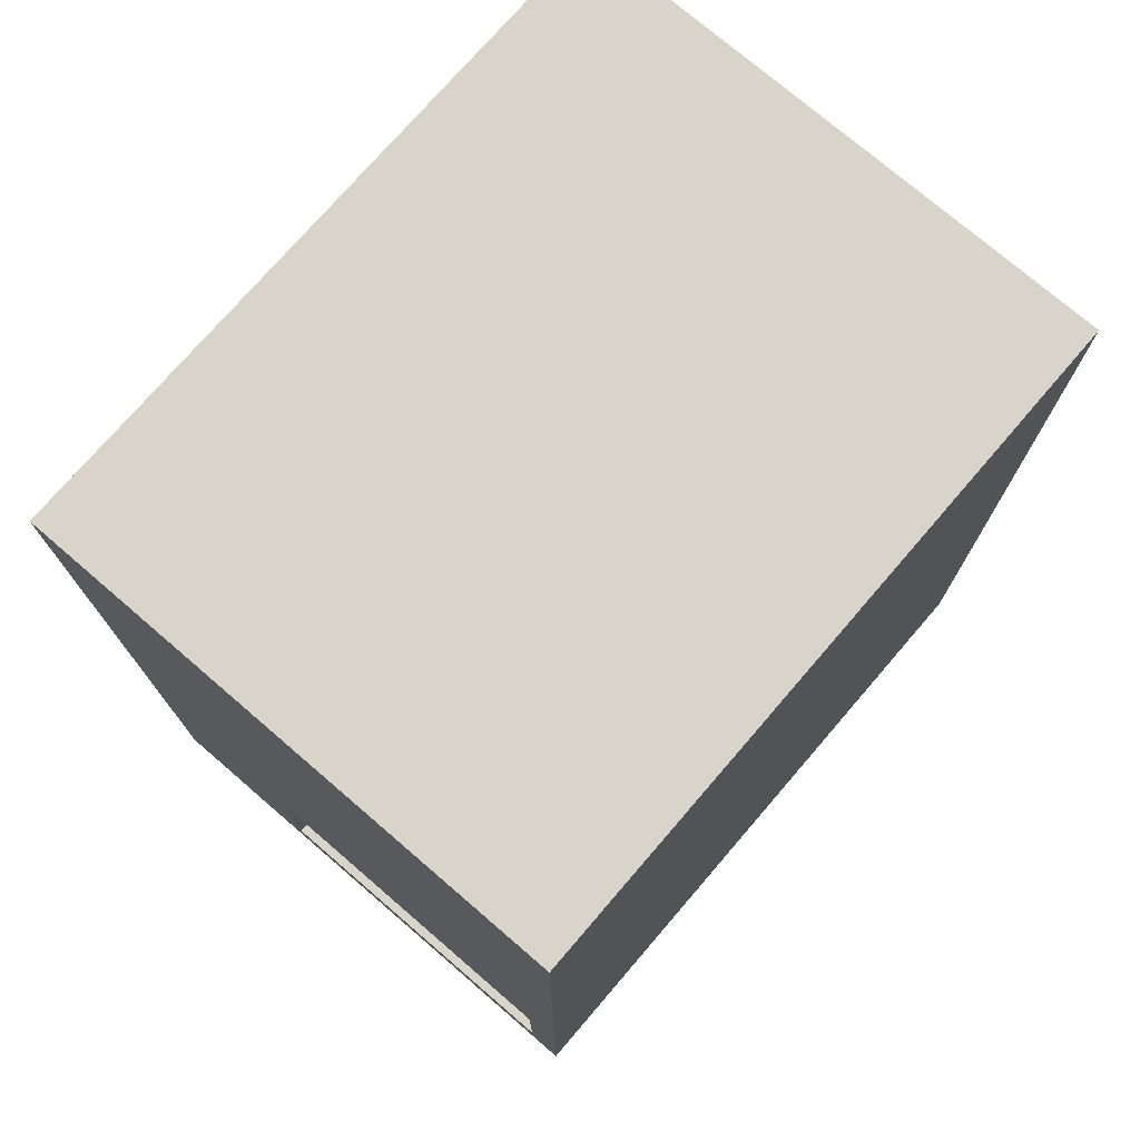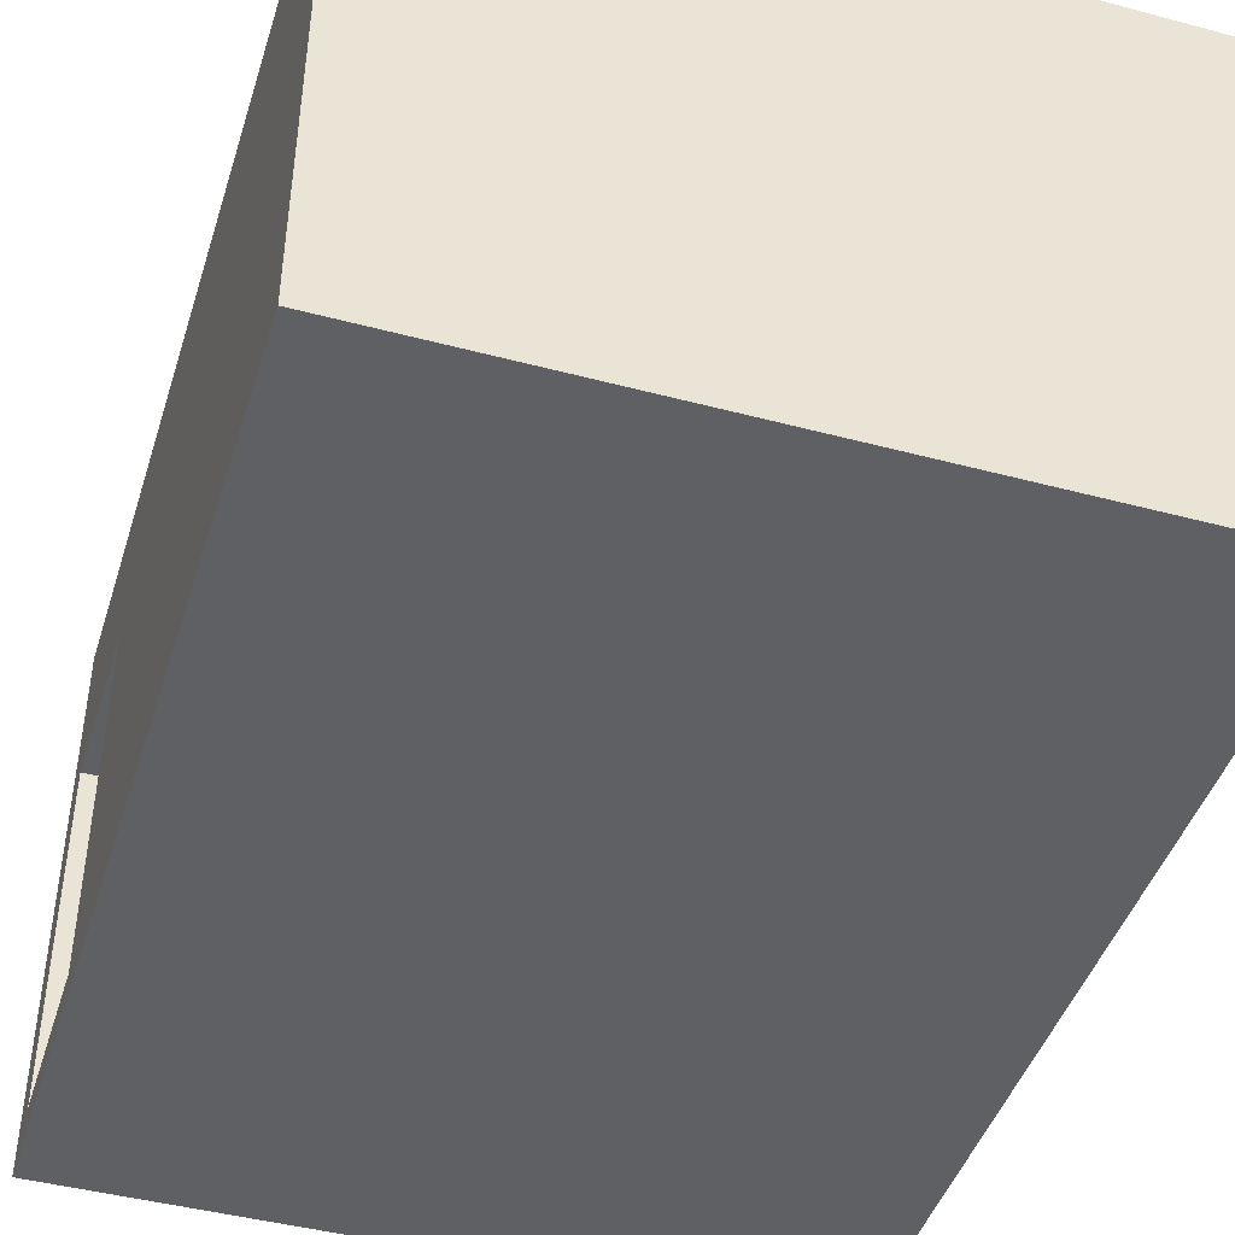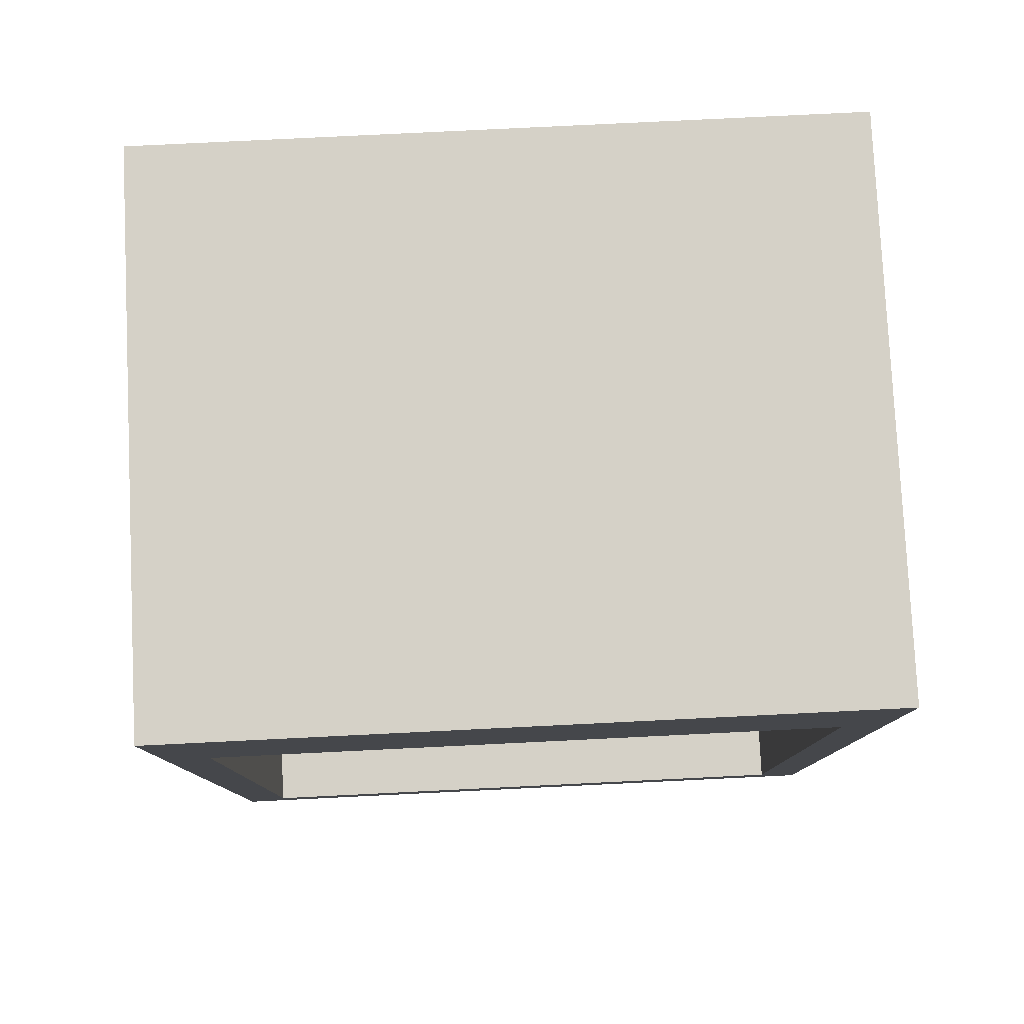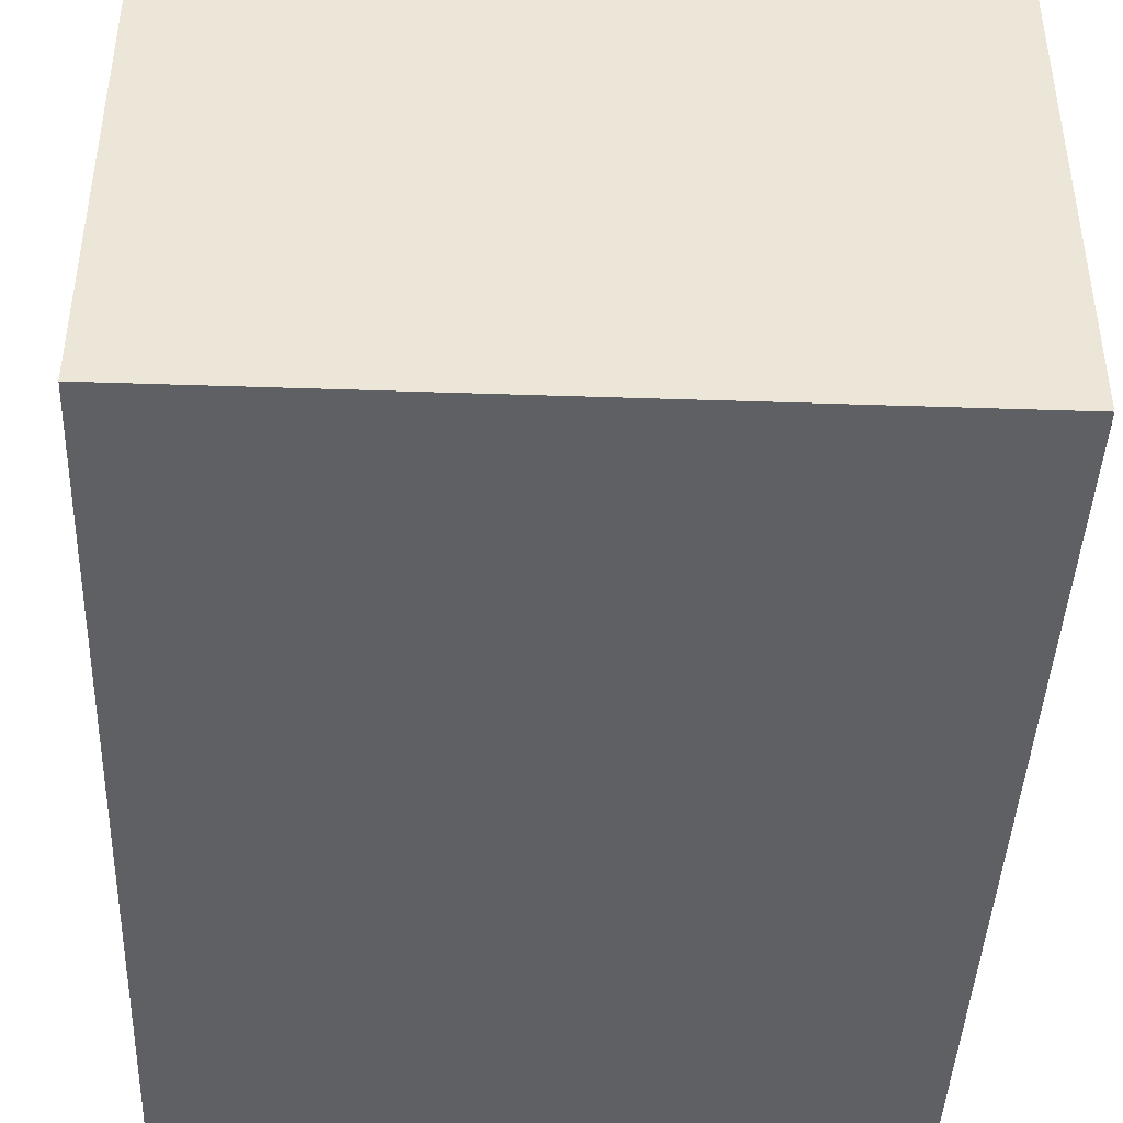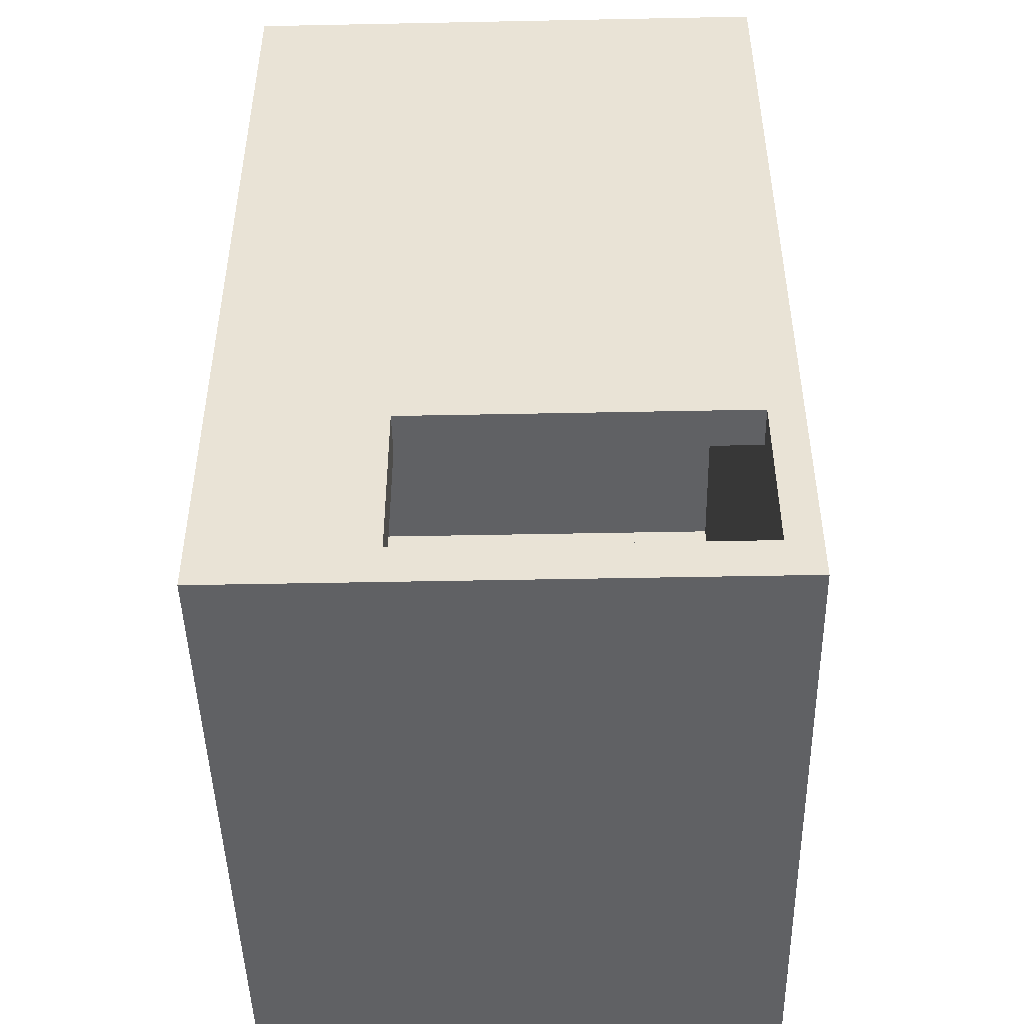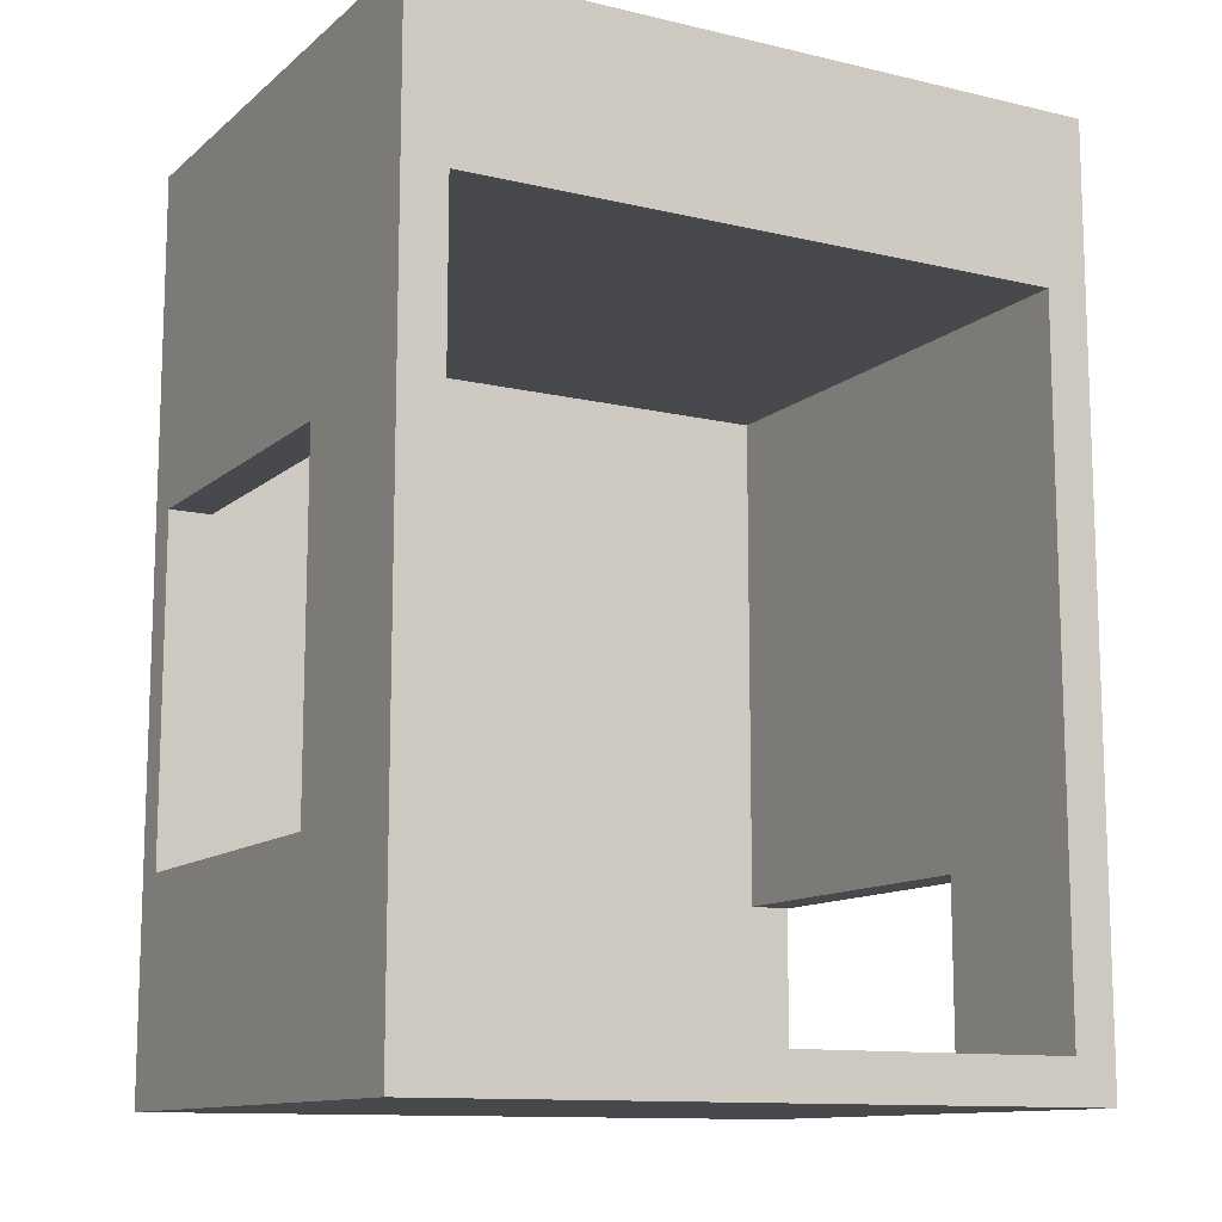
<metadata>
{"format":"obj","ext":"obj","renderer":"f3d","projection":"perspective","resolution":1024,"background":"white","views":[{"elev":74.9,"azim":130.7,"up":"+Y"},{"elev":-44.7,"azim":162.8,"up":"+Z"},{"elev":79.5,"azim":-2.8,"up":"+Y"},{"elev":-43.1,"azim":177.7,"up":"+Z"},{"elev":-46.9,"azim":91.3,"up":"+Y"},{"elev":-12.0,"azim":-29.1,"up":"+Y"}]}
</metadata>
<code>
v 0.25 5.25 3.2
v 3.75 0 3.2
v 0.25 0 3.2
v 0 5.25 3.2
v 0 5.25 0.2
v 0 0 3.2
v 0 0 0.2
v 4 0 0
v 4 0 0.2
v 0.25 1.25 3.2
v 0.25 0 0.2
v 4 5.25 0
v 4 5.25 3.2
v 4 0 3.2
v 0 0.25 3.2
v 3.75 0 0.2
v 0.25 1.25 0.2
v 3.75 4.25 0.2
v 0.25 4.25 3.2
v 0.25 0.25 0.2
v 4 0 3.4
v 0.25 4.25 0.2
v 0 0 3.4
v 0 5.25 3.4
v 4 4.25 0.2
v 3.75 4.25 3.2
v 0 3.25 2.2
v 0 4.25 3.2
v 4 5.25 3.4
v 0 1.25 2.2
v 0.25 3.25 2.2
v 0 4.25 0.2
v 0.25 0.25 3.2
v 4 5.25 0.2
v 3.75 5.25 0.2
v 4 4.25 3.2
v 0 5.25 0
v 0.25 1.25 2.2
v 0 1.25 0.2
v 0 3.25 3.2
v 0.25 5.25 0.2
v 0 1.25 3.2
v 0.25 3.25 0.2
v 0.25 3.25 3.2
v 0 0 0
v 0 3.25 0.2
v 0 0.25 0.2
v 3.75 5.25 3.2
v 3.75 0.25 3.2
v 3.75 1.25 3.2
v 3.75 1.25 0.2
v 4 1.25 3.2
v 4 1.25 0.2
v 4 0.25 0.2
v 4 0.25 3.2
v 3.75 0.25 0.2
v 3.75 1.25 2.2
v 4 1.25 2.2
v 3.75 0.25 2.2
v 4 0.25 2.2
v 0.125 5.25 1.7
v 0.125 4.75 3.2
v 2 4.75 3.2
v 2 5.25 1.7
v 2 0 1.7
v 2 0.125 3.2
v 3.875 0 1.7
v 3.875 0.125 3.2
v 0.125 0 1.7
v 0.125 0.125 3.2
v 0 4.75 1.7
v 0 2.438 0.15
v 2 5.25 0.1333
v 0 0.125 1.7
v 2 0 0.1333
v 4 2.321 0.1429
v 2 2.625 0
v 4 0.15 1.8
v 0.125 0.75 3.2
v 0.25 0.85 1.8
v 0.25 2.25 2.7
v 0.125 2.25 3.2
v 4 4.75 1.7
v 3.875 4.75 3.2
v 3.875 5.25 1.7
v 0 0.85 1.8
v 1.75 2.107 0.2
v 0.125 1.25 1.2
v 0.125 2.25 0.2
v 2 4.25 1.7
v 3.75 2.45 1.8
v 0.25 3.65 1.8
v 0.125 3.75 3.2
v 2.35 0.25 1.8
v 4 2.45 1.8
v 3.875 2.75 3.2
v 0 3.65 1.8
v 0.125 2.25 2.2
v 0 2.25 2.7
v 0.125 3.25 1.2
v 3.875 0.75 3.2
v 3.75 0.75 2.7
v 3.875 0.75 0.2
v 3.875 1.25 1.2
v 4 0.75 2.7
v 3.875 0.25 1.2
v 3.875 0.75 2.2
f 61 1 4
f 61 4 5
f 61 5 41
f 61 41 1
f 62 4 1
f 62 1 19
f 62 19 28
f 62 28 4
f 63 1 19
f 63 19 26
f 63 26 48
f 63 48 1
f 64 35 48
f 64 48 1
f 64 1 41
f 64 41 35
f 65 2 3
f 65 3 11
f 65 11 16
f 65 16 2
f 66 2 3
f 66 3 33
f 66 33 49
f 66 49 2
f 67 9 16
f 67 16 2
f 67 2 14
f 67 14 9
f 68 14 2
f 68 2 49
f 68 49 55
f 68 55 14
f 69 3 6
f 69 6 7
f 69 7 11
f 69 11 3
f 70 3 6
f 70 6 15
f 70 15 33
f 70 33 3
f 71 32 5
f 71 5 4
f 71 4 28
f 71 28 32
f 72 45 37
f 72 37 5
f 72 5 32
f 72 32 46
f 72 46 39
f 72 39 47
f 72 47 7
f 72 7 45
f 73 12 37
f 73 37 5
f 73 5 41
f 73 41 35
f 73 35 34
f 73 34 12
f 74 47 7
f 74 7 6
f 74 6 15
f 74 15 47
f 75 8 45
f 75 45 7
f 75 7 11
f 75 11 16
f 75 16 9
f 75 9 8
f 76 53 54
f 76 54 9
f 76 9 8
f 76 8 12
f 76 12 34
f 76 34 25
f 76 25 53
f 77 8 12
f 77 12 37
f 77 37 45
f 77 45 8
f 78 55 14
f 78 14 9
f 78 9 54
f 78 54 60
f 78 60 55
f 79 42 10
f 79 10 33
f 79 33 15
f 79 15 42
f 80 17 38
f 80 38 10
f 80 10 33
f 80 33 20
f 80 20 17
f 81 44 10
f 81 10 38
f 81 38 31
f 81 31 44
f 82 44 10
f 82 10 42
f 82 42 40
f 82 40 44
f 83 36 13
f 83 13 34
f 83 34 25
f 83 25 36
f 84 48 13
f 84 13 36
f 84 36 26
f 84 26 48
f 85 13 34
f 85 34 35
f 85 35 48
f 85 48 13
f 86 30 42
f 86 42 15
f 86 15 47
f 86 47 39
f 86 39 30
f 87 18 22
f 87 22 43
f 87 43 17
f 87 17 20
f 87 20 56
f 87 56 51
f 87 51 18
f 88 39 17
f 88 17 38
f 88 38 30
f 88 30 39
f 89 39 17
f 89 17 43
f 89 43 46
f 89 46 39
f 90 26 18
f 90 18 22
f 90 22 19
f 90 19 26
f 91 57 51
f 91 51 18
f 91 18 26
f 91 26 50
f 91 50 57
f 92 43 22
f 92 22 19
f 92 19 44
f 92 44 31
f 92 31 43
f 93 19 28
f 93 28 40
f 93 40 44
f 93 44 19
f 94 59 56
f 94 56 20
f 94 20 33
f 94 33 49
f 94 49 59
f 95 58 53
f 95 53 25
f 95 25 36
f 95 36 52
f 95 52 58
f 96 36 26
f 96 26 50
f 96 50 52
f 96 52 36
f 97 28 40
f 97 40 27
f 97 27 46
f 97 46 32
f 97 32 28
f 98 30 27
f 98 27 31
f 98 31 38
f 98 38 30
f 99 30 27
f 99 27 40
f 99 40 42
f 99 42 30
f 100 27 31
f 100 31 43
f 100 43 46
f 100 46 27
f 101 49 50
f 101 50 52
f 101 52 55
f 101 55 49
f 102 49 50
f 102 50 57
f 102 57 59
f 102 59 49
f 103 51 53
f 103 53 54
f 103 54 56
f 103 56 51
f 104 53 51
f 104 51 57
f 104 57 58
f 104 58 53
f 105 55 52
f 105 52 58
f 105 58 60
f 105 60 55
f 106 54 56
f 106 56 59
f 106 59 60
f 106 60 54
f 107 58 57
f 107 57 59
f 107 59 60
f 107 60 58

</code>
